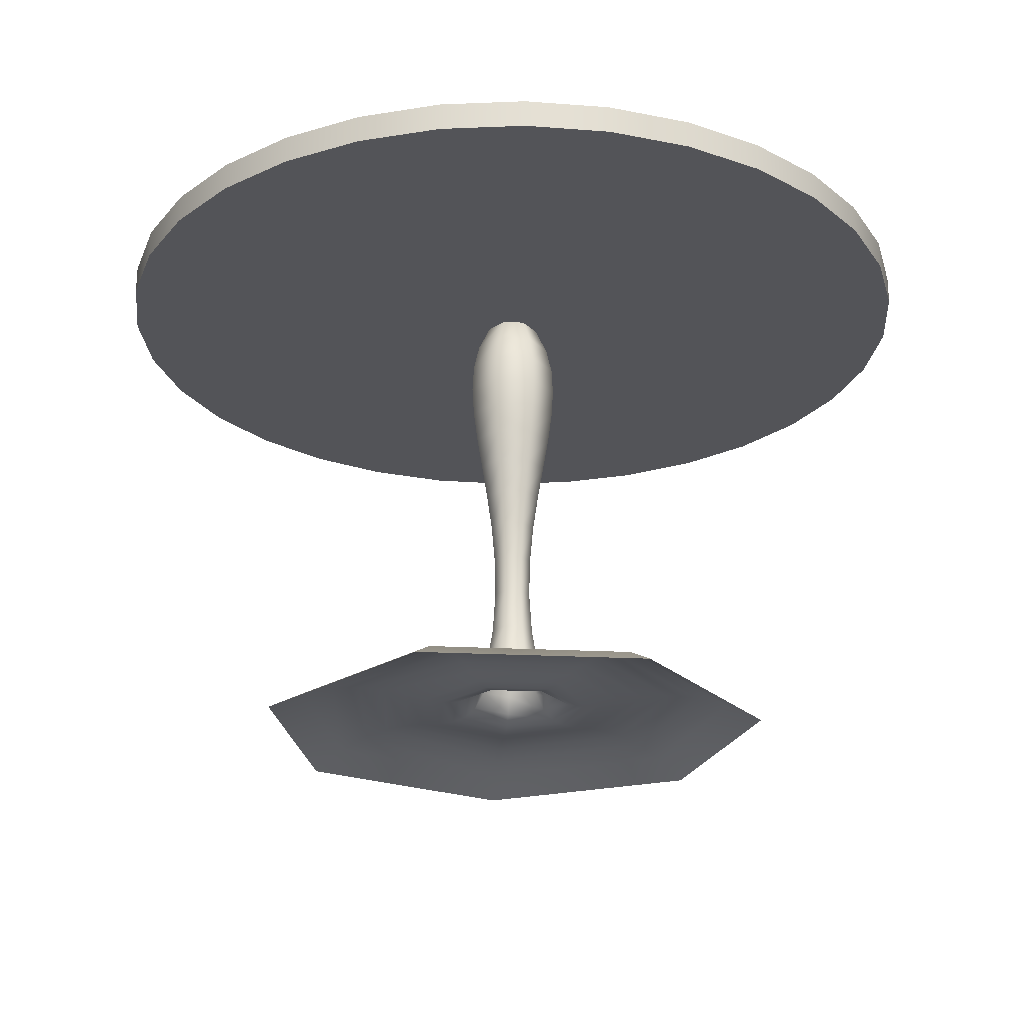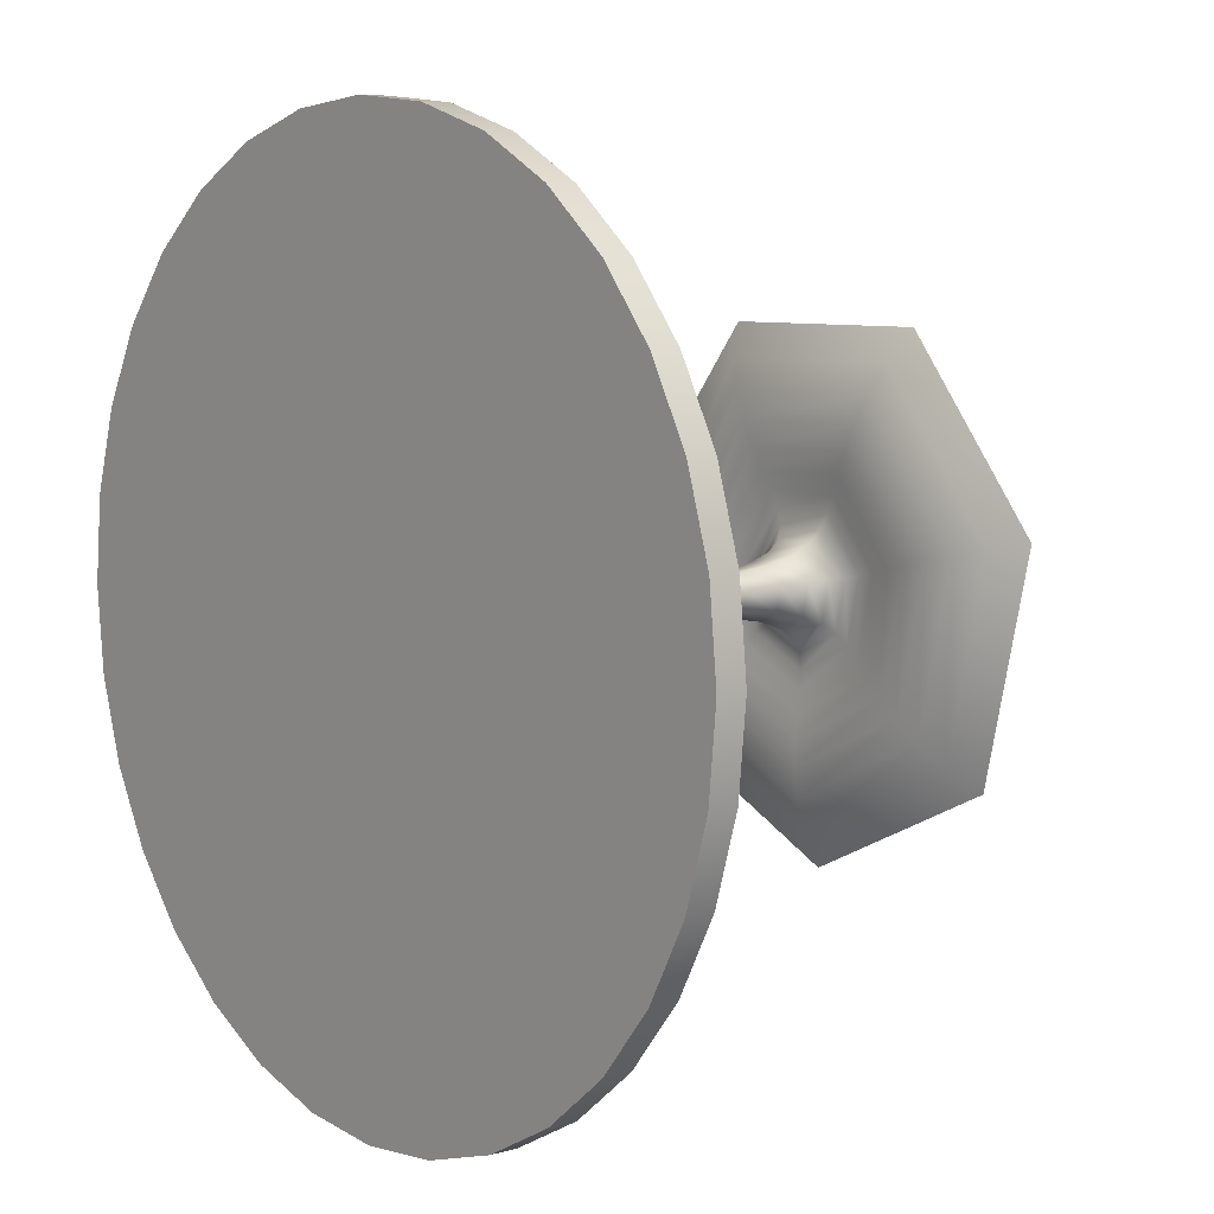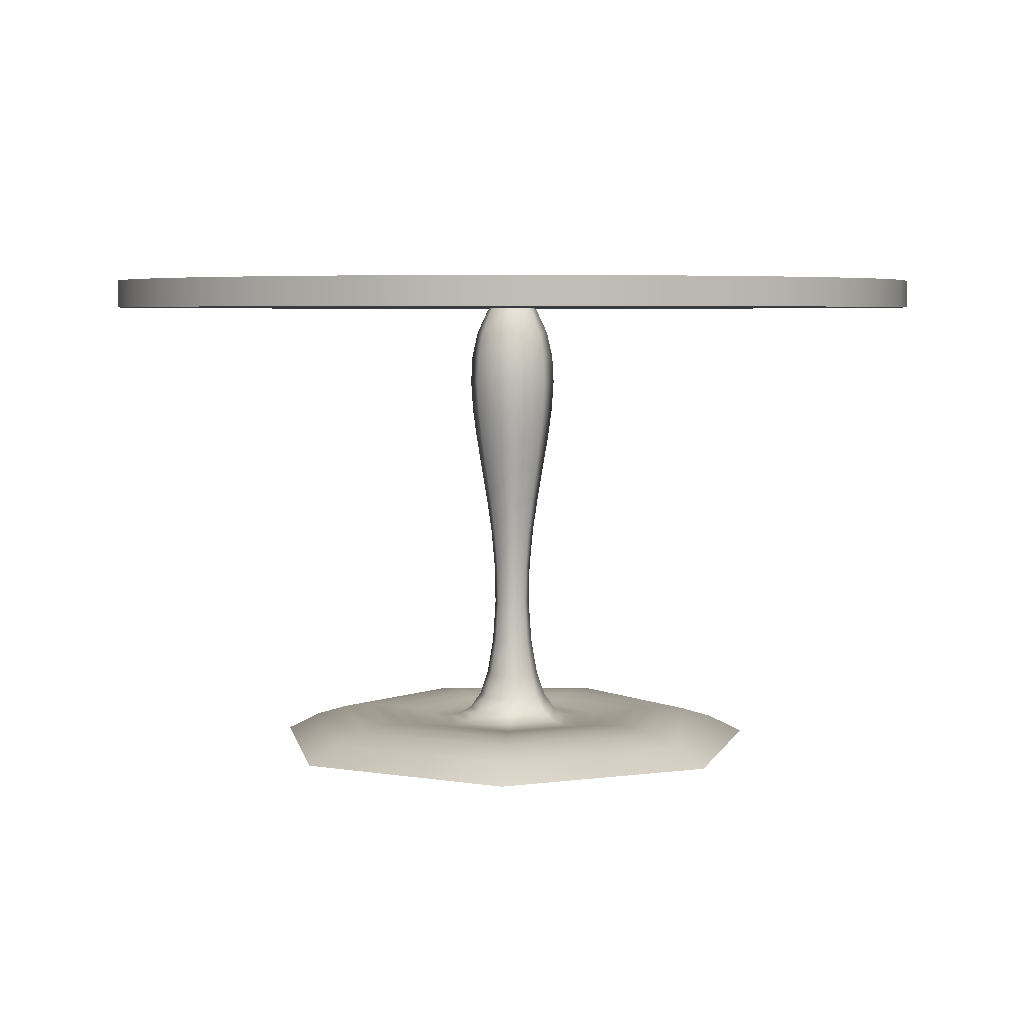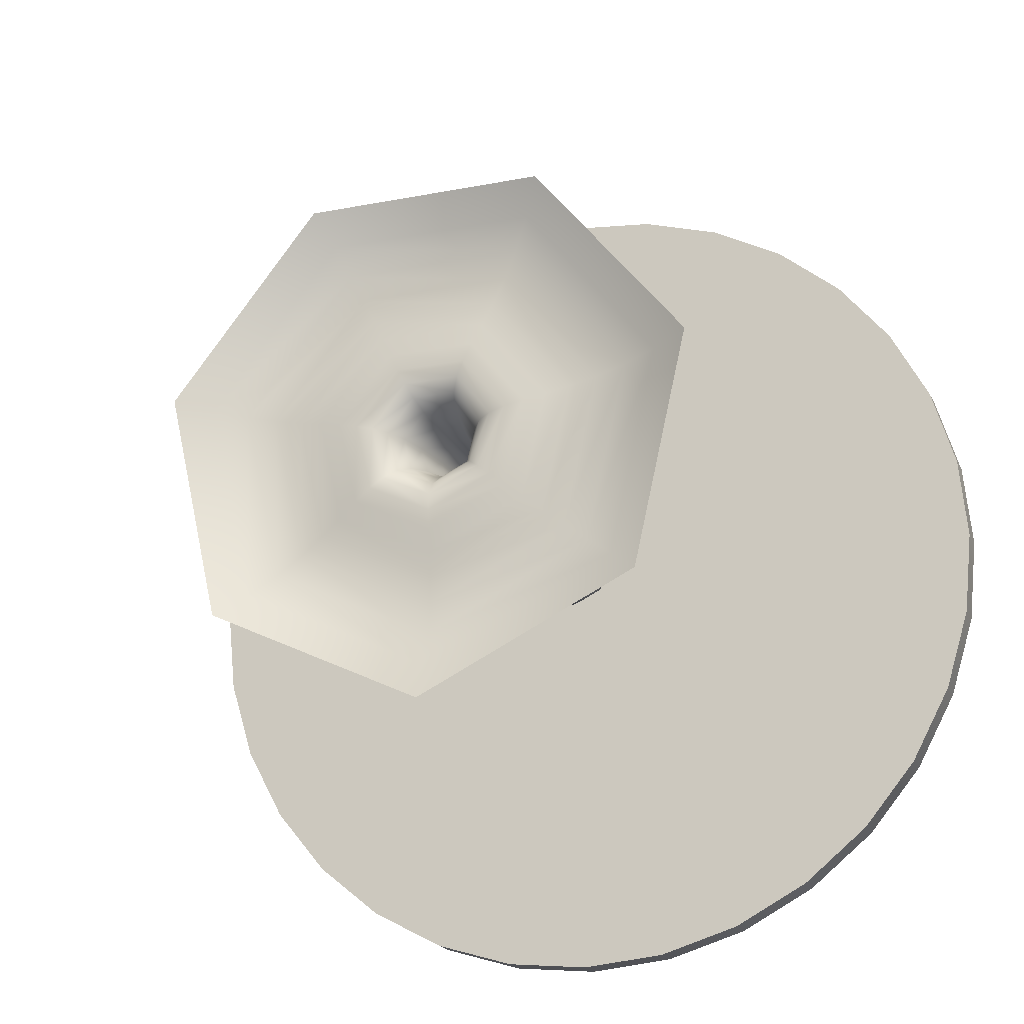
<metadata>
{"format":"obj","ext":"obj","renderer":"f3d","projection":"perspective","resolution":1024,"background":"white","views":[{"elev":-23.4,"azim":-159.2,"up":"+Y"},{"elev":7.2,"azim":-129.5,"up":"+Z"},{"elev":4.9,"azim":-126.3,"up":"+Y"},{"elev":-20.1,"azim":19.8,"up":"+Z"}]}
</metadata>
<code>
o Table
v -0 2.89 -0.05599
v -0 2.759 -0.1602
v -0 2.619 -0.2267
v -0 2.469 -0.2614
v -0 2.308 -0.2704
v -0 2.137 -0.2595
v -0 1.955 -0.2346
v -0 1.764 -0.2018
v 0 1.562 -0.167
v 0 1.35 -0.136
v 0 1.127 -0.1149
v 0 0.8947 -0.1096
v 0 0.6516 -0.126
v 0 0.4403 -0.1618
v 0 0.2955 -0.2111
v 0 0.2058 -0.2742
v 0 0.1598 -0.3516
v 0 0.1463 -0.4435
v 0 0.1539 -0.5504
v 0 0.1713 -0.6725
v 0 0.1871 -0.8103
v 0 0.19 -0.9642
v 0 0.1686 -1.134
v 0 0.1116 -1.321
v 0 0.007753 -1.526
v 0.04377 2.89 -0.03491
v 0.1252 2.759 -0.09986
v 0.1772 2.619 -0.1413
v 0.2044 2.469 -0.163
v 0.2114 2.308 -0.1686
v 0.2029 2.137 -0.1618
v 0.1835 1.955 -0.1463
v 0.1578 1.764 -0.1258
v 0.1306 1.562 -0.1041
v 0.1064 1.35 -0.08482
v 0.08985 1.127 -0.07165
v 0.08568 0.8947 -0.06832
v 0.09849 0.6516 -0.07854
v 0.1265 0.4403 -0.1009
v 0.1651 0.2955 -0.1316
v 0.2144 0.2058 -0.171
v 0.2749 0.1598 -0.2192
v 0.3467 0.1463 -0.2765
v 0.4303 0.1539 -0.3431
v 0.5258 0.1713 -0.4193
v 0.6335 0.1871 -0.5052
v 0.7538 0.19 -0.6012
v 0.8869 0.1686 -0.7073
v 1.033 0.1116 -0.8239
v 1.193 0.007753 -0.9512
v 0.05458 2.89 0.01246
v 0.1562 2.759 0.03564
v 0.221 2.619 0.05044
v 0.2549 2.469 0.05817
v 0.2636 2.308 0.06016
v 0.253 2.137 0.05774
v 0.2288 1.955 0.05221
v 0.1968 1.764 0.04491
v 0.1628 1.562 0.03716
v 0.1326 1.35 0.03027
v 0.112 1.127 0.02557
v 0.1068 0.8947 0.02439
v 0.1228 0.6516 0.02803
v 0.1577 0.4403 0.03601
v 0.2058 0.2955 0.04698
v 0.2674 0.2058 0.06103
v 0.3428 0.1598 0.07824
v 0.4324 0.1463 0.09869
v 0.5366 0.1539 0.1225
v 0.6556 0.1713 0.1496
v 0.79 0.1871 0.1803
v 0.94 0.19 0.2145
v 1.106 0.1686 0.2524
v 1.288 0.1116 0.2941
v 1.487 0.007753 0.3395
v 0.02429 2.89 0.05044
v 0.06949 2.759 0.1443
v 0.09835 2.619 0.2042
v 0.1134 2.469 0.2355
v 0.1173 2.308 0.2436
v 0.1126 2.137 0.2338
v 0.1018 1.955 0.2114
v 0.08757 1.764 0.1818
v 0.07245 1.562 0.1504
v 0.05902 1.35 0.1226
v 0.04986 1.127 0.1035
v 0.04755 0.8947 0.09873
v 0.05466 0.6516 0.1135
v 0.0702 0.4403 0.1458
v 0.0916 0.2955 0.1902
v 0.119 0.2058 0.2471
v 0.1525 0.1598 0.3168
v 0.1924 0.1463 0.3996
v 0.2388 0.1539 0.4958
v 0.2918 0.1713 0.6059
v 0.3516 0.1871 0.7301
v 0.4183 0.19 0.8687
v 0.4922 0.1686 1.022
v 0.5734 0.1116 1.191
v 0.6619 0.007753 1.375
v -0.02429 2.89 0.05044
v -0.06949 2.759 0.1443
v -0.09835 2.619 0.2042
v -0.1134 2.469 0.2355
v -0.1173 2.308 0.2436
v -0.1126 2.137 0.2338
v -0.1018 1.955 0.2114
v -0.08757 1.764 0.1818
v -0.07245 1.562 0.1504
v -0.05902 1.35 0.1226
v -0.04986 1.127 0.1035
v -0.04755 0.8947 0.09873
v -0.05466 0.6516 0.1135
v -0.0702 0.4403 0.1458
v -0.0916 0.2955 0.1902
v -0.119 0.2058 0.2471
v -0.1525 0.1598 0.3168
v -0.1924 0.1463 0.3996
v -0.2388 0.1539 0.4958
v -0.2918 0.1713 0.6059
v -0.3516 0.1871 0.7301
v -0.4183 0.19 0.8687
v -0.4922 0.1686 1.022
v -0.5734 0.1116 1.191
v -0.6619 0.007753 1.375
v -0.05458 2.89 0.01246
v -0.1562 2.759 0.03564
v -0.221 2.619 0.05044
v -0.2549 2.469 0.05817
v -0.2636 2.308 0.06016
v -0.253 2.137 0.05774
v -0.2288 1.955 0.05221
v -0.1968 1.764 0.04491
v -0.1628 1.562 0.03716
v -0.1326 1.35 0.03027
v -0.112 1.127 0.02557
v -0.1068 0.8947 0.02439
v -0.1228 0.6516 0.02803
v -0.1577 0.4403 0.03601
v -0.2058 0.2955 0.04698
v -0.2674 0.2058 0.06103
v -0.3428 0.1598 0.07824
v -0.4324 0.1463 0.09869
v -0.5366 0.1539 0.1225
v -0.6556 0.1713 0.1496
v -0.79 0.1871 0.1803
v -0.94 0.19 0.2145
v -1.106 0.1686 0.2524
v -1.288 0.1116 0.2941
v -1.487 0.007753 0.3395
v -0.04377 2.89 -0.03491
v -0.1252 2.759 -0.09986
v -0.1772 2.619 -0.1413
v -0.2044 2.469 -0.163
v -0.2114 2.308 -0.1686
v -0.2029 2.137 -0.1618
v -0.1835 1.955 -0.1463
v -0.1578 1.764 -0.1258
v -0.1306 1.562 -0.1041
v -0.1064 1.35 -0.08482
v -0.08985 1.127 -0.07165
v -0.08568 0.8947 -0.06832
v -0.09849 0.6516 -0.07854
v -0.1265 0.4403 -0.1009
v -0.1651 0.2955 -0.1316
v -0.2144 0.2058 -0.171
v -0.2749 0.1598 -0.2192
v -0.3467 0.1463 -0.2765
v -0.4303 0.1539 -0.3431
v -0.5258 0.1713 -0.4193
v -0.6335 0.1871 -0.5052
v -0.7538 0.19 -0.6012
v -0.8869 0.1686 -0.7073
v -1.033 0.1116 -0.8239
v -1.193 0.007753 -0.9512
v -0 2.778 -2.473
v -0 2.942 -2.473
v 0.4824 2.778 -2.425
v 0.4824 2.942 -2.425
v 0.9463 2.778 -2.285
v 0.9463 2.942 -2.285
v 1.374 2.778 -2.056
v 1.374 2.942 -2.056
v 1.749 2.778 -1.749
v 1.749 2.942 -1.749
v 2.056 2.778 -1.374
v 2.056 2.942 -1.374
v 2.285 2.778 -0.9463
v 2.285 2.942 -0.9463
v 2.425 2.778 -0.4824
v 2.425 2.942 -0.4824
v 2.473 2.778 0
v 2.473 2.942 0
v 2.425 2.778 0.4824
v 2.425 2.942 0.4824
v 2.285 2.778 0.9463
v 2.285 2.942 0.9463
v 2.056 2.778 1.374
v 2.056 2.942 1.374
v 1.749 2.778 1.749
v 1.749 2.942 1.749
v 1.374 2.778 2.056
v 1.374 2.942 2.056
v 0.9463 2.778 2.285
v 0.9463 2.942 2.285
v 0.4824 2.778 2.425
v 0.4824 2.942 2.425
v -0 2.778 2.473
v -0 2.942 2.473
v -0.4824 2.778 2.425
v -0.4824 2.942 2.425
v -0.9463 2.778 2.285
v -0.9463 2.942 2.285
v -1.374 2.778 2.056
v -1.374 2.942 2.056
v -1.749 2.778 1.749
v -1.749 2.942 1.749
v -2.056 2.778 1.374
v -2.056 2.942 1.374
v -2.285 2.778 0.9463
v -2.285 2.942 0.9463
v -2.425 2.778 0.4824
v -2.425 2.942 0.4824
v -2.473 2.778 0
v -2.473 2.942 0
v -2.425 2.778 -0.4824
v -2.425 2.942 -0.4824
v -2.285 2.778 -0.9463
v -2.285 2.942 -0.9463
v -2.056 2.778 -1.374
v -2.056 2.942 -1.374
v -1.749 2.778 -1.749
v -1.749 2.942 -1.749
v -1.374 2.778 -2.056
v -1.374 2.942 -2.056
v -0.9463 2.778 -2.285
v -0.9463 2.942 -2.285
v -0.4824 2.778 -2.425
v -0.4824 2.942 -2.425
v -1.905 2.942 -1.298
v -1.452 2.942 -1.594
v -0.9408 2.942 -1.822
v -0.3926 2.942 -1.974
v 0.1719 2.942 -2.043
v 0.7311 2.942 -2.028
v 1.263 2.942 -1.929
v -1.984 2.942 -0.775
v -1.466 2.942 -1.03
v -0.8891 2.942 -1.239
v -0.2769 2.942 -1.392
v 0.3473 2.942 -1.485
v 0.9597 2.942 -1.513
v 1.537 2.942 -1.475
v -1.984 2.942 -0.206
v -1.418 2.942 -0.3994
v -0.7962 2.942 -0.5728
v -0.1431 2.942 -0.7195
v 0.5164 2.942 -0.8339
v 1.157 2.942 -0.9115
v 1.754 2.942 -0.9495
v -1.906 2.942 0.379
v -1.313 2.942 0.2611
v -0.6691 2.942 0.1331
v -0 2.942 0
v 0.6691 2.942 -0.1331
v 1.313 2.942 -0.2611
v 1.906 2.942 -0.379
v -1.754 2.942 0.9495
v -1.157 2.942 0.9115
v -0.5164 2.942 0.8339
v 0.1431 2.942 0.7195
v 0.7962 2.942 0.5728
v 1.418 2.942 0.3994
v 1.984 2.942 0.206
v -1.537 2.942 1.475
v -0.9597 2.942 1.513
v -0.3473 2.942 1.485
v 0.2769 2.942 1.392
v 0.8891 2.942 1.239
v 1.466 2.942 1.03
v 1.984 2.942 0.775
v -1.263 2.942 1.929
v -0.7311 2.942 2.028
v -0.1719 2.942 2.043
v 0.3926 2.942 1.974
v 0.9408 2.942 1.822
v 1.452 2.942 1.594
v 1.905 2.942 1.298
v 2.305 2.778 -0.02092
v 2.093 2.778 -0.5189
v 1.795 2.778 -0.9923
v 1.423 2.778 -1.423
v 0.9923 2.778 -1.795
v 0.5189 2.778 -2.093
v 0.02092 2.778 -2.305
v 2.08 2.778 0.458
v 1.791 2.778 -0.04248
v 1.427 2.778 -0.5361
v 1.004 2.778 -1.004
v 0.5361 2.778 -1.427
v 0.04248 2.778 -1.791
v -0.458 2.778 -2.08
v 1.764 2.778 0.9309
v 1.401 2.778 0.4556
v 0.9802 2.778 -0.03391
v 0.5187 2.778 -0.5187
v 0.03391 2.778 -0.9802
v -0.4556 2.778 -1.401
v -0.9309 2.778 -1.764
v 1.374 2.778 1.374
v 0.9463 2.778 0.9463
v 0.4824 2.778 0.4824
v 0 2.778 0
v -0.4824 2.778 -0.4824
v -0.9463 2.778 -0.9463
v -1.374 2.778 -1.374
v 0.9309 2.778 1.764
v 0.4556 2.778 1.401
v -0.03391 2.778 0.9802
v -0.5187 2.778 0.5187
v -0.9802 2.778 0.03391
v -1.401 2.778 -0.4556
v -1.764 2.778 -0.9309
v 0.458 2.778 2.08
v -0.04248 2.778 1.791
v -0.5361 2.778 1.427
v -1.004 2.778 1.004
v -1.427 2.778 0.5361
v -1.791 2.778 0.04248
v -2.08 2.778 -0.458
v -0.02092 2.778 2.305
v -0.5189 2.778 2.093
v -0.9923 2.778 1.795
v -1.423 2.778 1.423
v -1.795 2.778 0.9923
v -2.093 2.778 0.5189
v -2.305 2.778 0.02092
f 1 26 27 2
f 26 51 52 27
f 51 76 77 52
f 76 101 102 77
f 101 126 127 102
f 126 151 152 127
f 151 1 2 152
f 2 27 28 3
f 27 52 53 28
f 52 77 78 53
f 77 102 103 78
f 102 127 128 103
f 127 152 153 128
f 152 2 3 153
f 3 28 29 4
f 28 53 54 29
f 53 78 79 54
f 78 103 104 79
f 103 128 129 104
f 128 153 154 129
f 153 3 4 154
f 4 29 30 5
f 29 54 55 30
f 54 79 80 55
f 79 104 105 80
f 104 129 130 105
f 129 154 155 130
f 154 4 5 155
f 5 30 31 6
f 30 55 56 31
f 55 80 81 56
f 80 105 106 81
f 105 130 131 106
f 130 155 156 131
f 155 5 6 156
f 6 31 32 7
f 31 56 57 32
f 56 81 82 57
f 81 106 107 82
f 106 131 132 107
f 131 156 157 132
f 156 6 7 157
f 7 32 33 8
f 32 57 58 33
f 57 82 83 58
f 82 107 108 83
f 107 132 133 108
f 132 157 158 133
f 157 7 8 158
f 8 33 34 9
f 33 58 59 34
f 58 83 84 59
f 83 108 109 84
f 108 133 134 109
f 133 158 159 134
f 158 8 9 159
f 9 34 35 10
f 34 59 60 35
f 59 84 85 60
f 84 109 110 85
f 109 134 135 110
f 134 159 160 135
f 159 9 10 160
f 10 35 36 11
f 35 60 61 36
f 60 85 86 61
f 85 110 111 86
f 110 135 136 111
f 135 160 161 136
f 160 10 11 161
f 11 36 37 12
f 36 61 62 37
f 61 86 87 62
f 86 111 112 87
f 111 136 137 112
f 136 161 162 137
f 161 11 12 162
f 12 37 38 13
f 37 62 63 38
f 62 87 88 63
f 87 112 113 88
f 112 137 138 113
f 137 162 163 138
f 162 12 13 163
f 13 38 39 14
f 38 63 64 39
f 63 88 89 64
f 88 113 114 89
f 113 138 139 114
f 138 163 164 139
f 163 13 14 164
f 14 39 40 15
f 39 64 65 40
f 64 89 90 65
f 89 114 115 90
f 114 139 140 115
f 139 164 165 140
f 164 14 15 165
f 15 40 41 16
f 40 65 66 41
f 65 90 91 66
f 90 115 116 91
f 115 140 141 116
f 140 165 166 141
f 165 15 16 166
f 16 41 42 17
f 41 66 67 42
f 66 91 92 67
f 91 116 117 92
f 116 141 142 117
f 141 166 167 142
f 166 16 17 167
f 17 42 43 18
f 42 67 68 43
f 67 92 93 68
f 92 117 118 93
f 117 142 143 118
f 142 167 168 143
f 167 17 18 168
f 18 43 44 19
f 43 68 69 44
f 68 93 94 69
f 93 118 119 94
f 118 143 144 119
f 143 168 169 144
f 168 18 19 169
f 19 44 45 20
f 44 69 70 45
f 69 94 95 70
f 94 119 120 95
f 119 144 145 120
f 144 169 170 145
f 169 19 20 170
f 20 45 46 21
f 45 70 71 46
f 70 95 96 71
f 95 120 121 96
f 120 145 146 121
f 145 170 171 146
f 170 20 21 171
f 21 46 47 22
f 46 71 72 47
f 71 96 97 72
f 96 121 122 97
f 121 146 147 122
f 146 171 172 147
f 171 21 22 172
f 22 47 48 23
f 47 72 73 48
f 72 97 98 73
f 97 122 123 98
f 122 147 148 123
f 147 172 173 148
f 172 22 23 173
f 23 48 49 24
f 48 73 74 49
f 73 98 99 74
f 98 123 124 99
f 123 148 149 124
f 148 173 174 149
f 173 23 24 174
f 24 49 50 25
f 49 74 75 50
f 74 99 100 75
f 99 124 125 100
f 124 149 150 125
f 149 174 175 150
f 174 24 25 175
f 176 177 179 178
f 178 179 181 180
f 180 181 183 182
f 182 183 185 184
f 184 185 187 186
f 186 187 189 188
f 188 189 191 190
f 190 191 193 192
f 192 193 195 194
f 194 195 197 196
f 196 197 199 198
f 198 199 201 200
f 200 201 203 202
f 202 203 205 204
f 204 205 207 206
f 206 207 209 208
f 208 209 211 210
f 210 211 213 212
f 212 213 215 214
f 214 215 217 216
f 216 217 219 218
f 218 219 221 220
f 220 221 223 222
f 222 223 225 224
f 224 225 227 226
f 226 227 229 228
f 228 229 231 230
f 230 231 233 232
f 232 233 235 234
f 234 235 237 236
f 229 227 247 240
f 236 237 239 238
f 238 239 177 176
f 231 229 240 233
f 227 225 254 247
f 225 223 261 254
f 223 221 268 261
f 221 219 275 268
f 219 217 282 275
f 217 215 213 282
f 233 240 241 235
f 240 247 248 241
f 247 254 255 248
f 254 261 262 255
f 261 268 269 262
f 268 275 276 269
f 275 282 283 276
f 282 213 211 283
f 235 241 242 237
f 241 248 249 242
f 248 255 256 249
f 255 262 263 256
f 262 269 270 263
f 269 276 277 270
f 276 283 284 277
f 283 211 209 284
f 237 242 243 239
f 242 249 250 243
f 249 256 257 250
f 256 263 264 257
f 263 270 271 264
f 270 277 278 271
f 277 284 285 278
f 284 209 207 285
f 239 243 244 177
f 243 250 251 244
f 250 257 258 251
f 257 264 265 258
f 264 271 272 265
f 271 278 279 272
f 278 285 286 279
f 285 207 205 286
f 177 244 245 179
f 244 251 252 245
f 251 258 259 252
f 258 265 266 259
f 265 272 273 266
f 272 279 280 273
f 279 286 287 280
f 286 205 203 287
f 179 245 246 181
f 245 252 253 246
f 252 259 260 253
f 259 266 267 260
f 266 273 274 267
f 273 280 281 274
f 280 287 288 281
f 287 203 201 288
f 181 246 185 183
f 246 253 187 185
f 253 260 189 187
f 260 267 191 189
f 267 274 193 191
f 274 281 195 193
f 281 288 197 195
f 288 201 199 197
f 192 194 289 190
f 194 196 296 289
f 196 198 303 296
f 198 200 310 303
f 200 202 317 310
f 202 204 324 317
f 204 206 331 324
f 206 208 210 331
f 190 289 290 188
f 289 296 297 290
f 296 303 304 297
f 303 310 311 304
f 310 317 318 311
f 317 324 325 318
f 324 331 332 325
f 331 210 212 332
f 188 290 291 186
f 290 297 298 291
f 297 304 305 298
f 304 311 312 305
f 311 318 319 312
f 318 325 326 319
f 325 332 333 326
f 332 212 214 333
f 186 291 292 184
f 291 298 299 292
f 298 305 306 299
f 305 312 313 306
f 312 319 320 313
f 319 326 327 320
f 326 333 334 327
f 333 214 216 334
f 184 292 293 182
f 292 299 300 293
f 299 306 307 300
f 306 313 314 307
f 313 320 321 314
f 320 327 328 321
f 327 334 335 328
f 334 216 218 335
f 182 293 294 180
f 293 300 301 294
f 300 307 308 301
f 307 314 315 308
f 314 321 322 315
f 321 328 329 322
f 328 335 336 329
f 335 218 220 336
f 180 294 295 178
f 294 301 302 295
f 301 308 309 302
f 308 315 316 309
f 315 322 323 316
f 322 329 330 323
f 329 336 337 330
f 336 220 222 337
f 178 295 238 176
f 295 302 236 238
f 302 309 234 236
f 309 316 232 234
f 316 323 230 232
f 323 330 228 230
f 330 337 226 228
f 337 222 224 226

</code>
